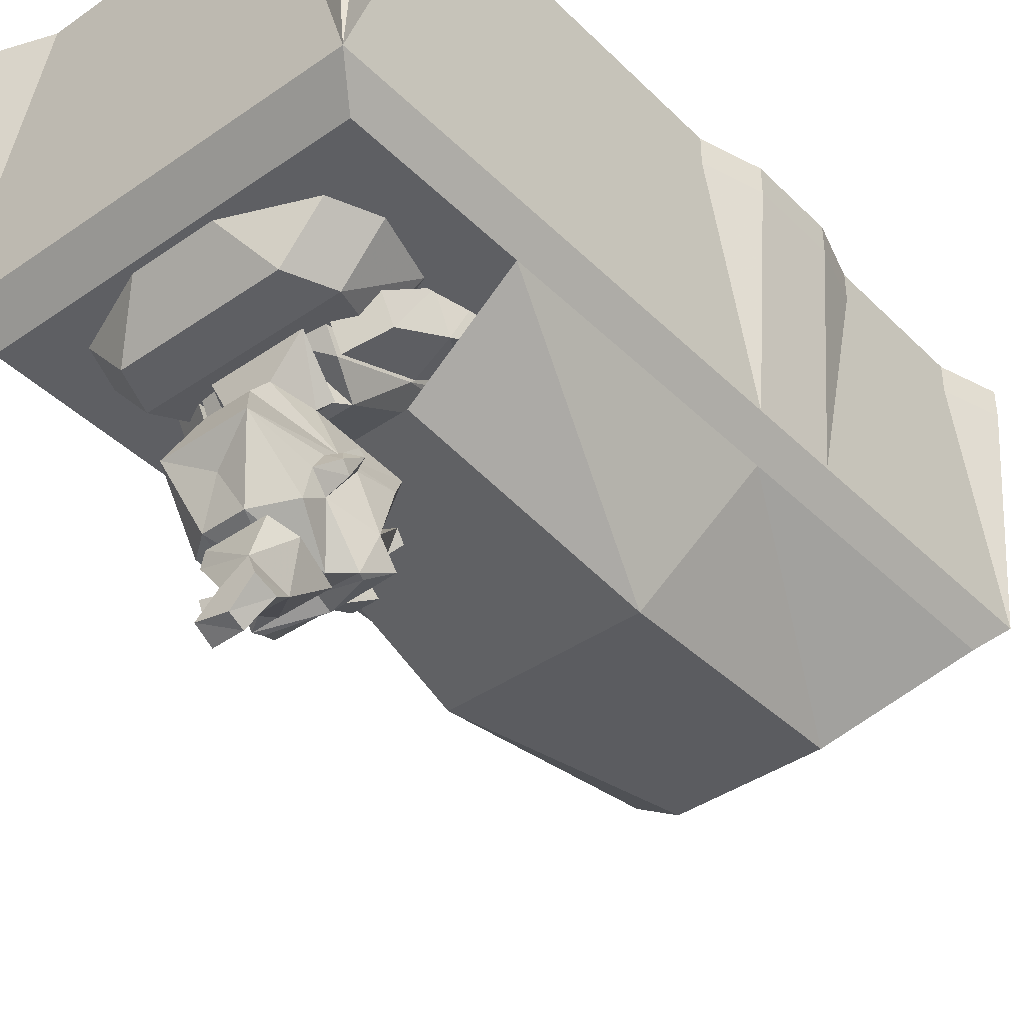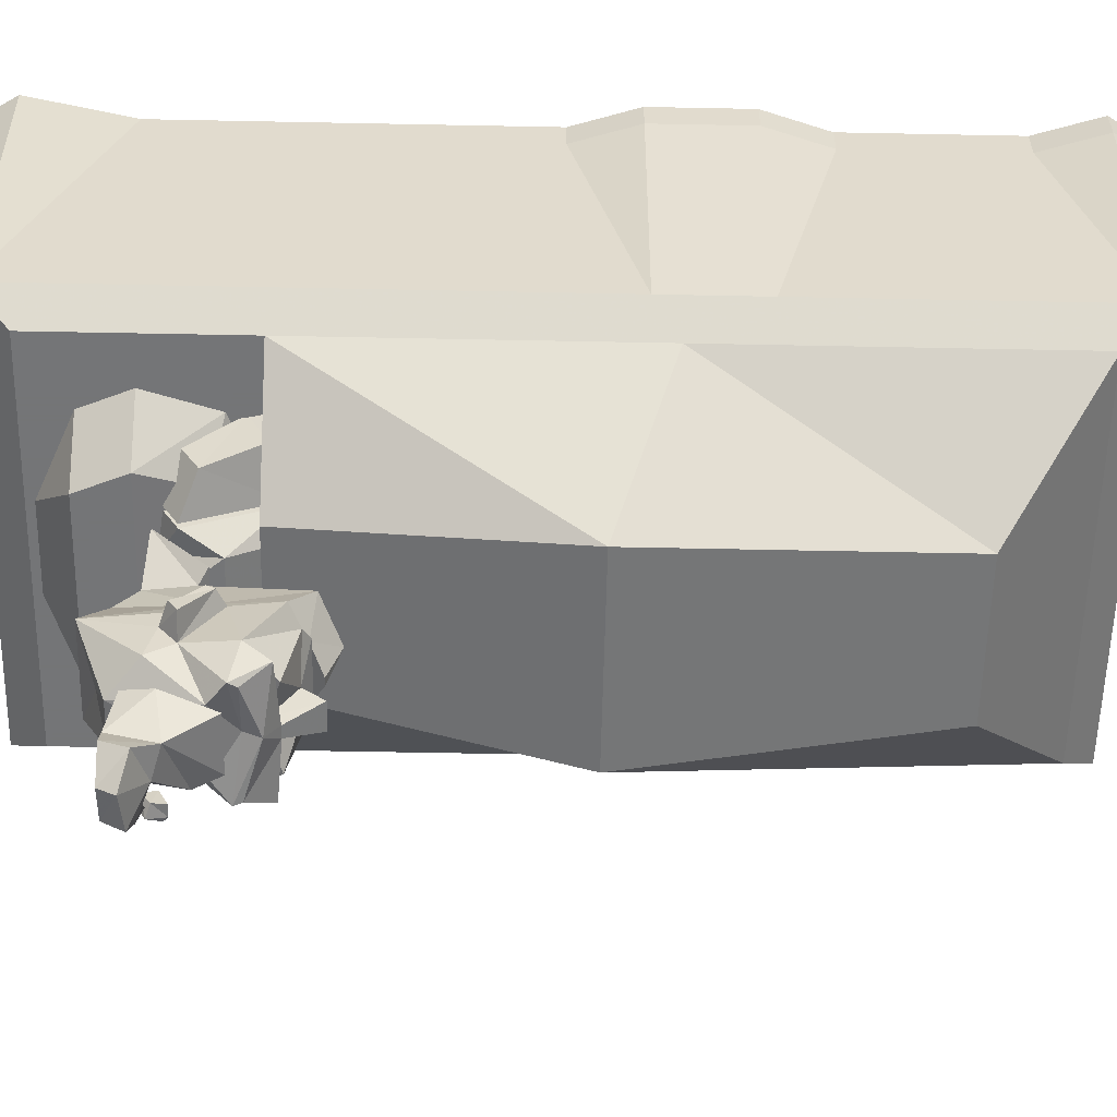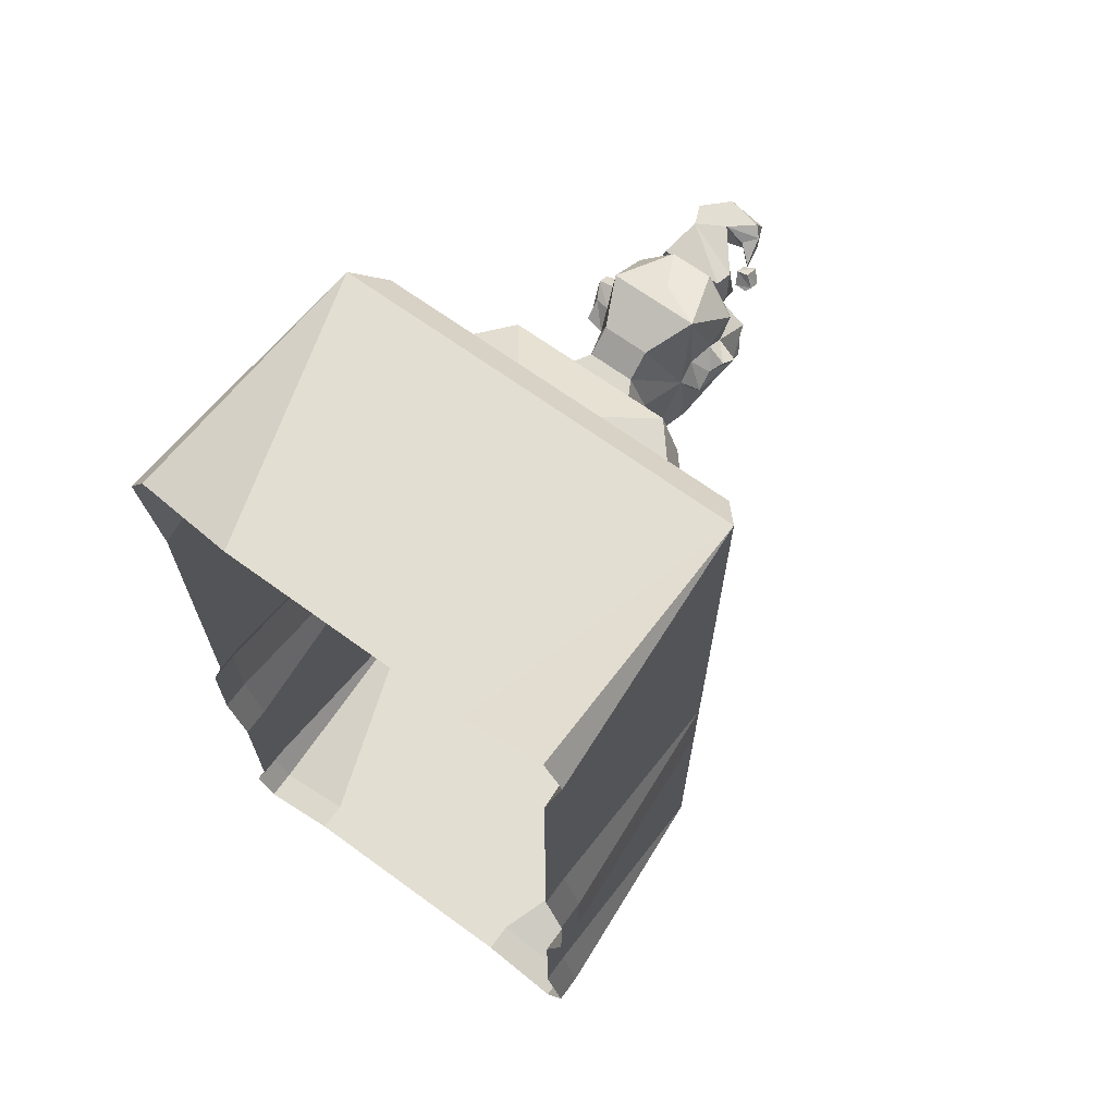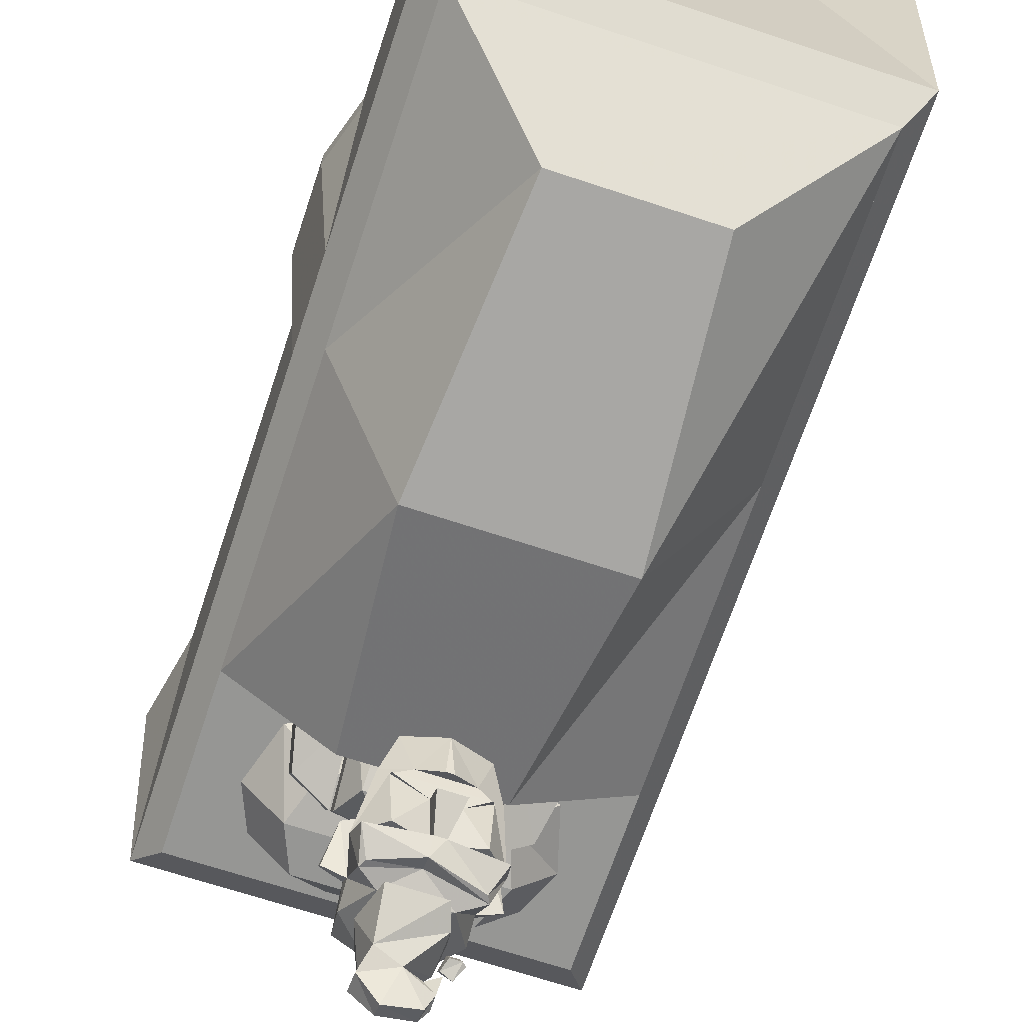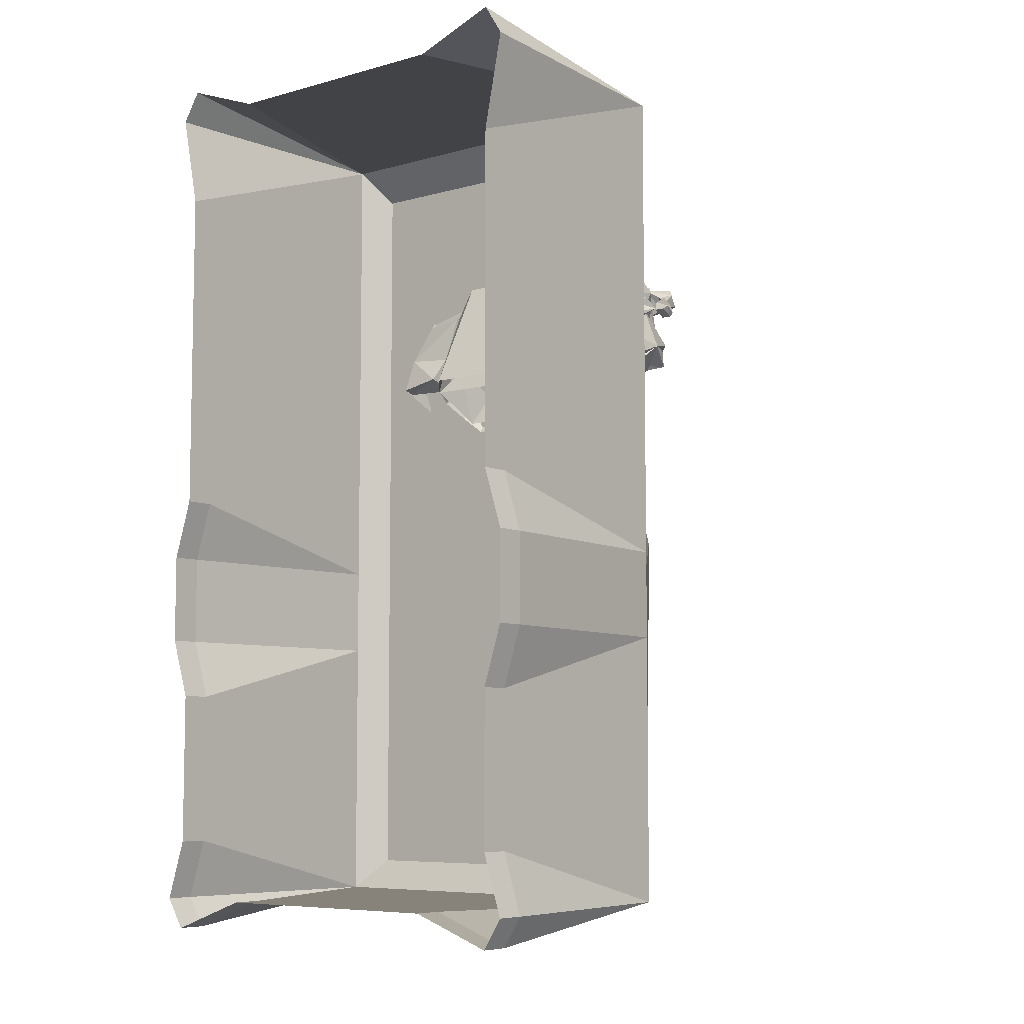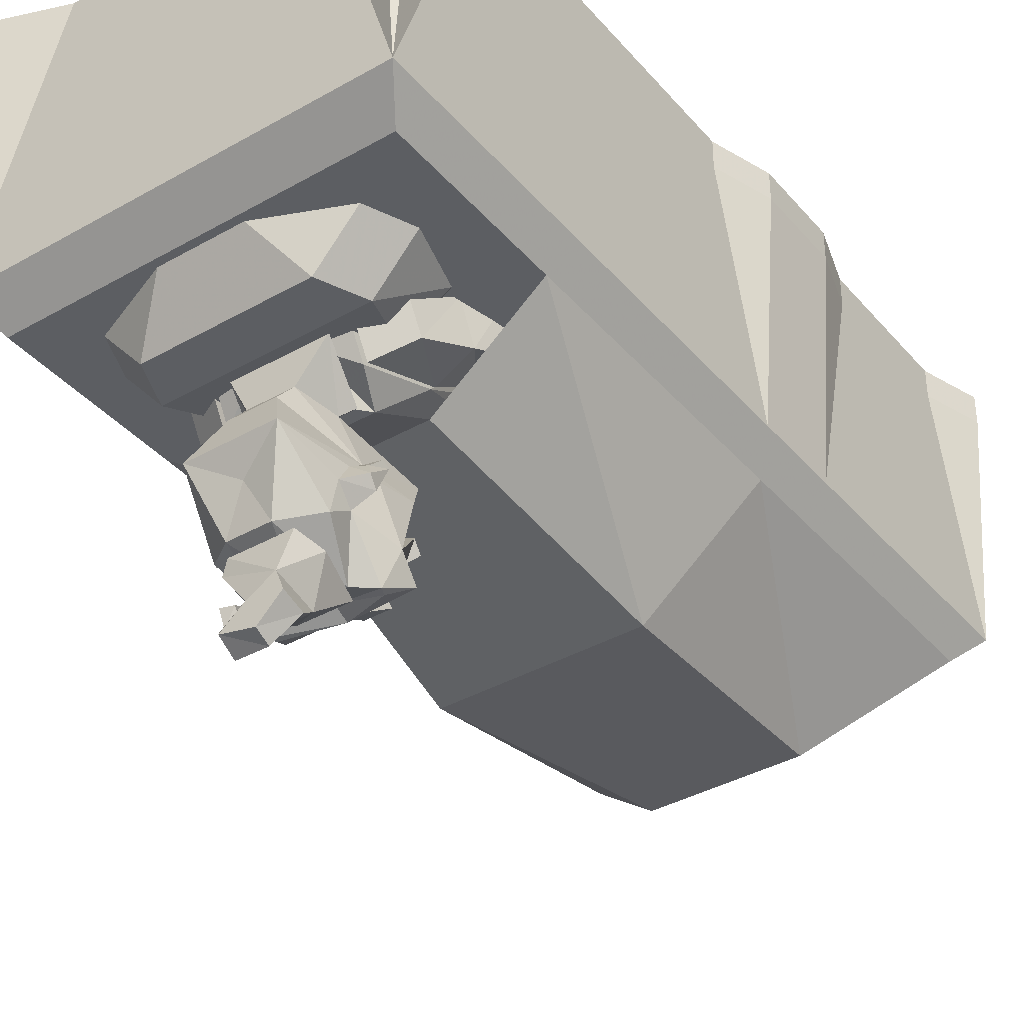
<metadata>
{"format":"obj","ext":"obj","renderer":"f3d","projection":"perspective","resolution":1024,"background":"white","views":[{"elev":-40.8,"azim":40.2,"up":"+Y"},{"elev":-56.4,"azim":88.8,"up":"+Y"},{"elev":67.5,"azim":-143.9,"up":"+Z"},{"elev":-67.7,"azim":161.6,"up":"+Y"},{"elev":-7.1,"azim":-141.6,"up":"+Z"},{"elev":-37.9,"azim":35.8,"up":"+Y"}]}
</metadata>
<code>
o object/sithik_ints/1
v -17 -98 76
v -17 -91 80
v -18 -77 65
v -18 -91 56
v -13 -102 67
v -7 -92 81
v -16 -83 79
v -11 -59 42
v -15 -64 40
v -17 -70 37
v -15 -76 33
v -11 -79 29
v 0 -102 67
v -7 -102 74
v 18 -91 56
v 18 -77 65
v 17 -91 80
v 17 -98 76
v 13 -102 67
v 11 -79 29
v 15 -76 33
v 17 -70 37
v 15 -64 40
v 11 -59 42
v 16 -83 79
v 7 -92 81
v 7 -102 74
v 0 -83 79
v 11 -69 46
v 8 -80 40
v 11 -75 31
v 13 -62 39
v -11 -69 46
v -13 -62 39
v -8 -80 40
v -11 -75 31
v -7 -143 64
v 7 -143 64
v 6 -151 74
v -9 -145 70
v -10 -140 76
v -9 -142 83
v -8 -138 83
v 6 -148 85
v 8 -138 83
v 10 -140 76
v 8 -153 85
v 8 -155 79
v -1 -153 76
v -1 -152 85
v 2 -159 85
v 2 -161 81
v -7 -160 80
v -9 -155 79
v -6 -153 78
v -6 -152 82
v -9 -155 83
v -7 -157 85
v -10 -149 79
v -10 -149 78
v -14 -148 75
v -12 -150 78
v -12 -146 80
v -14 -145 77
v -13 -148 74
v -9 -149 77
v -9 -146 79
v -10 -144 76
v -13 -144 76
v -10 -148 74
v -25 -117 -5
v 27 -117 -5
v 21 -103 60
v -18 -103 60
v -49 -80 -19
v -49 -80 -102
v -19 -108 -78
v 21 -108 -78
v 49 -80 -19
v 49 -80 60
v 49 -80 -102
v -49 -80 60
v -19 -77 65
v -21 -75 53
v -34 -74 53
v -31 -79 64
v -18 -91 80
v -19 -91 56
v -21 -84 45
v -21 -69 44
v -33 -75 43
v -31 -82 41
v -32 -84 44
v -31 -89 59
v -28 -94 72
v -28 -87 76
v -18 -98 76
v -21 -82 39
v -19 -82 35
v -19 -68 45
v -32 -75 43
v -29 -81 40
v 19 -82 35
v 32 -82 37
v 32 -81 37
v 21 -81 37
v 19 -74 42
v 21 -68 45
v 33 -72 42
v 33 -69 43
v 34 -74 53
v 34 -84 45
v 21 -84 45
v 21 -74 52
v 19 -77 65
v 31 -79 64
v 31 -89 59
v 19 -91 56
v 28 -87 76
v 18 -91 80
v 18 -98 76
v 28 -94 72
v -11 -80 60
v 11 -80 60
v 21 -90 71
v -22 -90 71
v -33 -80 68
v -38 -80 85
v -27 -93 85
v -33 -80 97
v -22 -93 97
v -11 -80 106
v 11 -80 106
v 21 -93 97
v 32 -80 97
v 37 -80 85
v 26 -93 85
v 32 -80 68
v -55 -8 60
v -55 0 60
v -55 0 3
v -55 -8 3
v -55 -72 60
v -55 -72 117
v -55 0 92
v 55 0 60
v 55 -8 60
v 55 -8 3
v 55 0 3
v 60 -8 -13
v 60 0 -13
v 60 -8 -37
v 60 0 -37
v 55 -8 -53
v 55 0 -53
v 55 -8 -94
v 55 0 -94
v 60 -8 -110
v 60 0 -110
v 55 -8 -118
v 55 0 -118
v 33 -8 -110
v 33 0 -110
v -33 -8 -110
v -33 0 -110
v -55 0 -118
v -55 -8 -118
v -60 -8 -110
v -60 0 -110
v -55 -8 -94
v -55 0 -94
v -55 0 -53
v -55 -8 -53
v -60 -8 -37
v -60 0 -37
v -60 0 -13
v -60 -8 -13
v 55 -72 -110
v -55 -72 -110
v -55 -72 -37
v -55 -72 -13
v -49 -80 108
v 55 -72 117
v -33 0 117
v -55 0 125
v -60 0 117
v 55 -72 -37
v 49 -80 108
v 55 -72 60
v 55 0 92
v 60 0 117
v 55 0 125
v 33 0 117
v 55 -72 -13
v 16 -133 61
v 0 -135 57
v 9 -136 54
v 11 -122 51
v 6 -119 50
v 13 -116 54
v 13 -118 65
v 13 -130 73
v 13 -142 63
v 15 -138 55
v 0 -137 54
v 2 -132 46
v 2 -128 51
v 11 -125 49
v -5 -128 51
v -11 -125 49
v -12 -122 51
v -12 -136 54
v -18 -133 61
v -8 -119 50
v 8 -127 53
v -9 -127 53
v -3 -135 57
v -17 -138 55
v -14 -142 61
v -15 -142 63
v -15 -130 73
v -15 -118 65
v -15 -116 54
v -11 -108 49
v 0 -112 44
v -2 -122 47
v 0 -122 47
v 10 -108 49
v 12 -116 69
v 17 -117 69
v 17 -118 67
v 19 -128 73
v 13 -125 77
v 13 -134 79
v 8 -142 67
v 0 -139 61
v 12 -142 61
v 0 -141 57
v -3 -137 54
v -5 -132 46
v 8 -104 72
v 6 -103 83
v 6 -109 88
v 11 -120 93
v 13 -120 74
v 17 -121 73
v 19 -125 75
v 5 -137 86
v 0 -142 72
v 0 -142 67
v -9 -142 67
v -13 -116 69
v -10 -104 72
v -6 -103 83
v -12 -92 82
v -14 -102 70
v 11 -102 70
v 13 -92 82
v -6 -109 88
v -12 -120 93
v 0 -127 89
v -6 -137 86
v -18 -118 67
v -18 -117 69
v -13 -120 74
v -15 -125 77
v -20 -124 75
v -21 -128 72
v -18 -121 73
v -15 -134 79
f 1 2 3
f 1 3 4
f 1 4 5
f 1 5 6
f 1 6 2
f 2 6 7
f 2 7 3
f 3 7 8
f 3 8 9
f 3 9 10
f 3 10 4
f 4 10 11
f 4 11 12
f 4 12 5
f 5 12 13
f 5 13 14
f 5 14 6
f 15 16 17
f 15 17 18
f 15 18 19
f 15 19 20
f 15 20 21
f 15 21 22
f 15 22 16
f 16 22 23
f 16 23 24
f 16 24 25
f 16 25 17
f 17 25 26
f 17 26 18
f 18 26 19
f 19 26 27
f 19 27 13
f 19 13 20
f 20 13 12
f 27 14 13
f 24 8 28
f 24 28 25
f 25 28 26
f 26 28 6
f 6 28 7
f 7 28 8
f 29 30 31
f 29 31 32
f 29 32 33
f 33 32 34
f 33 34 35
f 35 34 36
f 35 36 30
f 30 36 31
f 37 38 39
f 37 39 40
f 37 40 41
f 41 40 42
f 41 42 43
f 43 42 44
f 43 44 45
f 45 44 46
f 46 44 39
f 46 39 38
f 39 44 47
f 39 47 48
f 39 48 49
f 39 49 40
f 40 49 42
f 42 49 50
f 42 50 44
f 44 50 47
f 47 50 51
f 47 51 48
f 48 51 52
f 48 52 49
f 49 52 53
f 49 53 54
f 49 54 55
f 49 55 50
f 50 55 56
f 50 56 57
f 50 57 58
f 50 58 51
f 51 58 52
f 52 58 53
f 53 58 54
f 54 58 57
f 54 57 59
f 54 59 60
f 54 60 55
f 55 60 56
f 56 60 59
f 56 59 57
f 61 62 63
f 61 63 64
f 61 64 65
f 61 65 62
f 62 65 66
f 62 66 67
f 62 67 63
f 63 67 64
f 64 67 68
f 64 68 69
f 64 69 65
f 65 69 70
f 65 70 66
f 66 70 68
f 66 68 67
f 70 69 68
f 71 72 73
f 71 73 74
f 71 74 75
f 71 75 76
f 71 76 77
f 71 77 72
f 72 77 78
f 72 78 79
f 72 79 80
f 72 80 73
f 76 81 78
f 76 78 77
f 75 74 82
f 78 81 79
f 83 84 85
f 83 85 86
f 83 86 87
f 83 87 88
f 83 88 89
f 83 89 84
f 84 89 90
f 84 90 85
f 85 90 91
f 85 91 92
f 85 92 93
f 85 93 94
f 85 94 86
f 86 94 95
f 86 95 96
f 86 96 87
f 87 96 97
f 87 97 88
f 88 97 95
f 88 95 94
f 88 94 89
f 89 94 93
f 89 93 92
f 89 92 98
f 89 98 90
f 90 98 99
f 90 99 100
f 90 100 91
f 91 100 101
f 91 101 92
f 92 101 102
f 92 102 98
f 98 102 99
f 97 96 95
f 103 104 105
f 103 105 106
f 103 106 107
f 107 106 108
f 107 108 109
f 109 108 110
f 109 110 104
f 104 110 105
f 105 110 111
f 105 111 112
f 105 112 113
f 105 113 106
f 106 113 108
f 108 113 114
f 108 114 111
f 108 111 110
f 111 114 115
f 111 115 116
f 111 116 117
f 111 117 112
f 112 117 113
f 113 117 118
f 113 118 115
f 113 115 114
f 119 120 121
f 119 121 122
f 119 122 116
f 119 116 120
f 120 116 115
f 120 115 118
f 120 118 121
f 121 118 122
f 122 118 117
f 122 117 116
f 123 124 125
f 123 125 126
f 123 126 127
f 127 126 128
f 128 126 129
f 128 129 130
f 130 129 131
f 130 131 132
f 132 131 133
f 133 131 134
f 133 134 135
f 135 134 136
f 136 134 137
f 136 137 138
f 138 137 125
f 138 125 124
f 137 134 131
f 137 131 129
f 137 129 126
f 137 126 125
f 139 140 141
f 139 141 142
f 139 142 143
f 139 143 144
f 139 144 145
f 139 145 140
f 146 147 148
f 146 148 149
f 149 148 150
f 149 150 151
f 151 150 152
f 151 152 153
f 153 152 154
f 153 154 155
f 155 154 156
f 155 156 157
f 157 156 158
f 157 158 159
f 159 158 160
f 159 160 161
f 161 160 162
f 161 162 163
f 163 162 164
f 163 164 165
f 165 164 166
f 166 164 167
f 166 167 168
f 166 168 169
f 169 168 170
f 169 170 171
f 171 170 172
f 172 170 173
f 172 173 174
f 172 174 175
f 175 174 176
f 176 174 177
f 176 177 142
f 176 142 141
f 164 162 178
f 164 178 179
f 164 179 167
f 167 179 168
f 168 179 170
f 170 179 173
f 173 179 180
f 173 180 174
f 174 180 181
f 174 181 177
f 177 181 142
f 142 181 143
f 143 181 82
f 143 82 144
f 144 82 182
f 144 182 183
f 144 183 184
f 144 184 185
f 144 185 186
f 144 186 145
f 178 160 158
f 178 158 156
f 178 156 187
f 178 187 81
f 178 81 179
f 179 81 76
f 179 76 180
f 180 76 181
f 181 76 82
f 82 76 81
f 82 81 80
f 82 80 182
f 182 80 188
f 182 188 183
f 183 188 189
f 183 189 190
f 183 190 191
f 183 191 192
f 183 192 193
f 183 193 184
f 162 160 178
f 156 154 187
f 187 154 152
f 187 152 194
f 187 194 81
f 81 194 80
f 80 194 189
f 80 189 188
f 194 152 150
f 194 150 148
f 194 148 147
f 194 147 189
f 189 147 190
f 190 147 146
f 195 196 197
f 195 197 198
f 195 198 199
f 195 199 200
f 195 200 201
f 195 201 202
f 195 202 203
f 195 203 204
f 195 204 205
f 195 205 196
f 196 205 206
f 196 206 207
f 196 207 197
f 197 207 198
f 198 207 208
f 208 207 209
f 208 209 210
f 210 209 211
f 211 209 212
f 211 212 213
f 211 213 214
f 211 214 198
f 211 198 215
f 211 215 216
f 212 217 213
f 213 217 218
f 213 218 219
f 213 219 220
f 213 220 221
f 213 221 222
f 213 222 223
f 213 223 214
f 214 223 224
f 214 224 225
f 214 225 226
f 214 226 227
f 214 227 199
f 214 199 198
f 214 198 211
f 198 214 199
f 199 214 227
f 199 227 225
f 199 225 228
f 199 228 200
f 200 228 229
f 200 229 201
f 201 229 230
f 201 230 231
f 201 231 202
f 202 231 232
f 202 232 233
f 202 233 234
f 202 234 235
f 202 235 203
f 203 235 236
f 203 236 237
f 203 237 204
f 204 237 238
f 204 238 205
f 205 238 239
f 205 239 240
f 205 240 206
f 214 226 227
f 227 226 225
f 241 229 228
f 229 241 242
f 229 242 243
f 229 243 244
f 229 244 245
f 229 245 246
f 229 246 230
f 230 246 231
f 231 246 247
f 231 247 232
f 232 247 233
f 233 247 245
f 233 245 244
f 233 244 234
f 234 244 248
f 234 248 235
f 235 248 249
f 235 249 250
f 235 250 236
f 236 250 251
f 236 251 220
f 236 220 238
f 236 238 237
f 224 252 253
f 253 252 254
f 253 254 255
f 253 255 256
f 253 256 241
f 241 256 257
f 241 257 258
f 241 258 242
f 242 258 255
f 242 255 254
f 242 254 243
f 243 254 259
f 243 259 244
f 244 259 260
f 244 260 261
f 244 261 248
f 248 261 262
f 248 262 249
f 249 262 251
f 249 251 250
f 224 228 225
f 223 252 224
f 252 223 222
f 252 222 263
f 252 263 264
f 252 264 265
f 252 265 260
f 252 260 259
f 252 259 254
f 247 246 245
f 221 266 267
f 221 267 268
f 221 268 222
f 222 268 263
f 263 268 264
f 264 268 269
f 264 269 265
f 265 269 266
f 265 266 260
f 260 266 270
f 260 270 262
f 260 262 261
f 266 269 267
f 267 269 268
f 217 212 209
f 217 209 239
f 217 239 218
f 218 239 219
f 219 239 238
f 219 238 220
f 239 209 240
f 221 270 266
f 270 221 251
f 270 251 262
f 220 251 221

</code>
